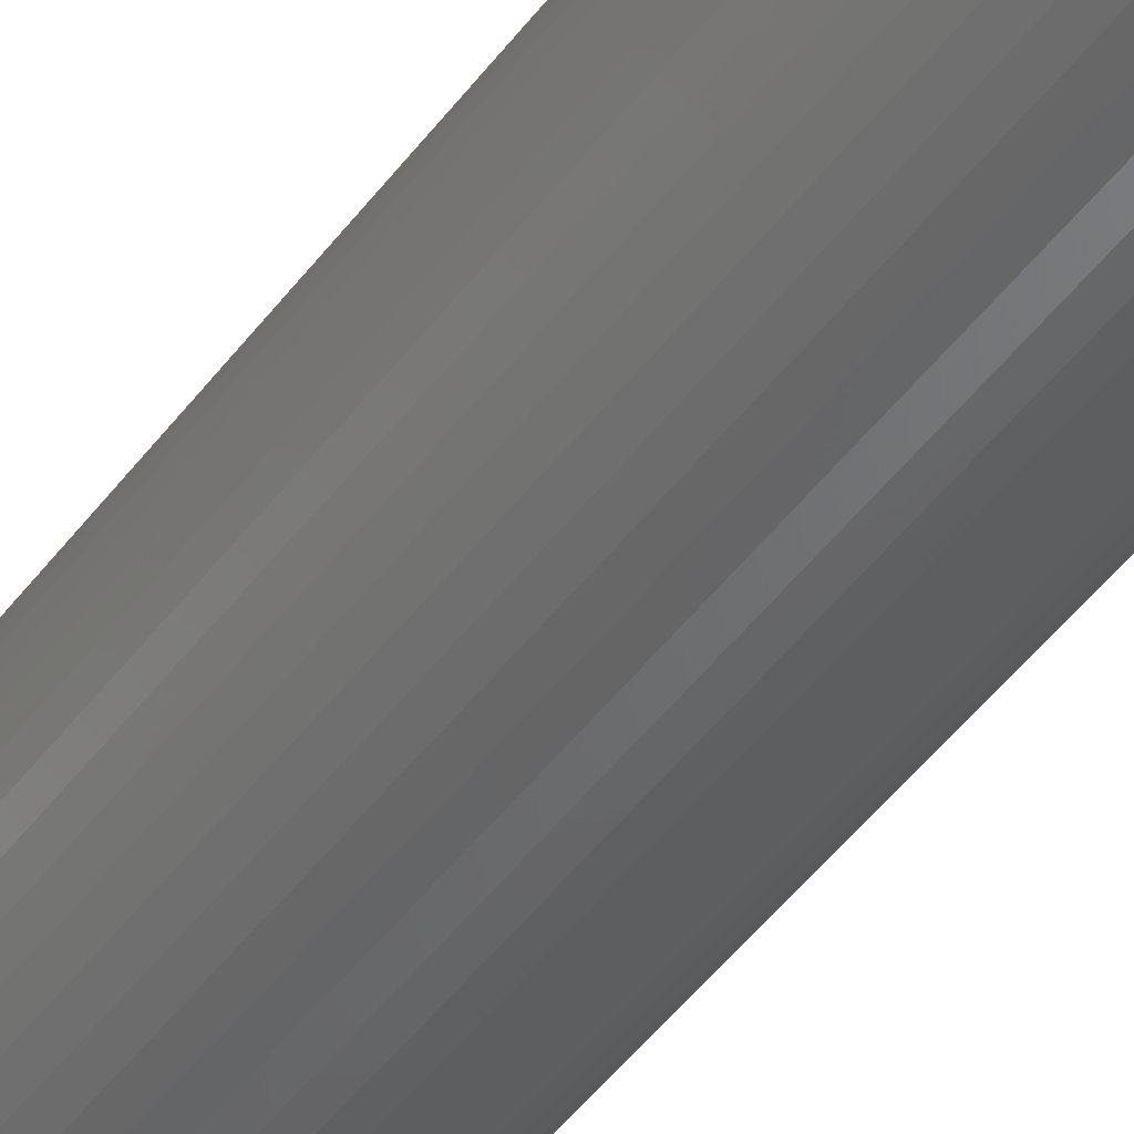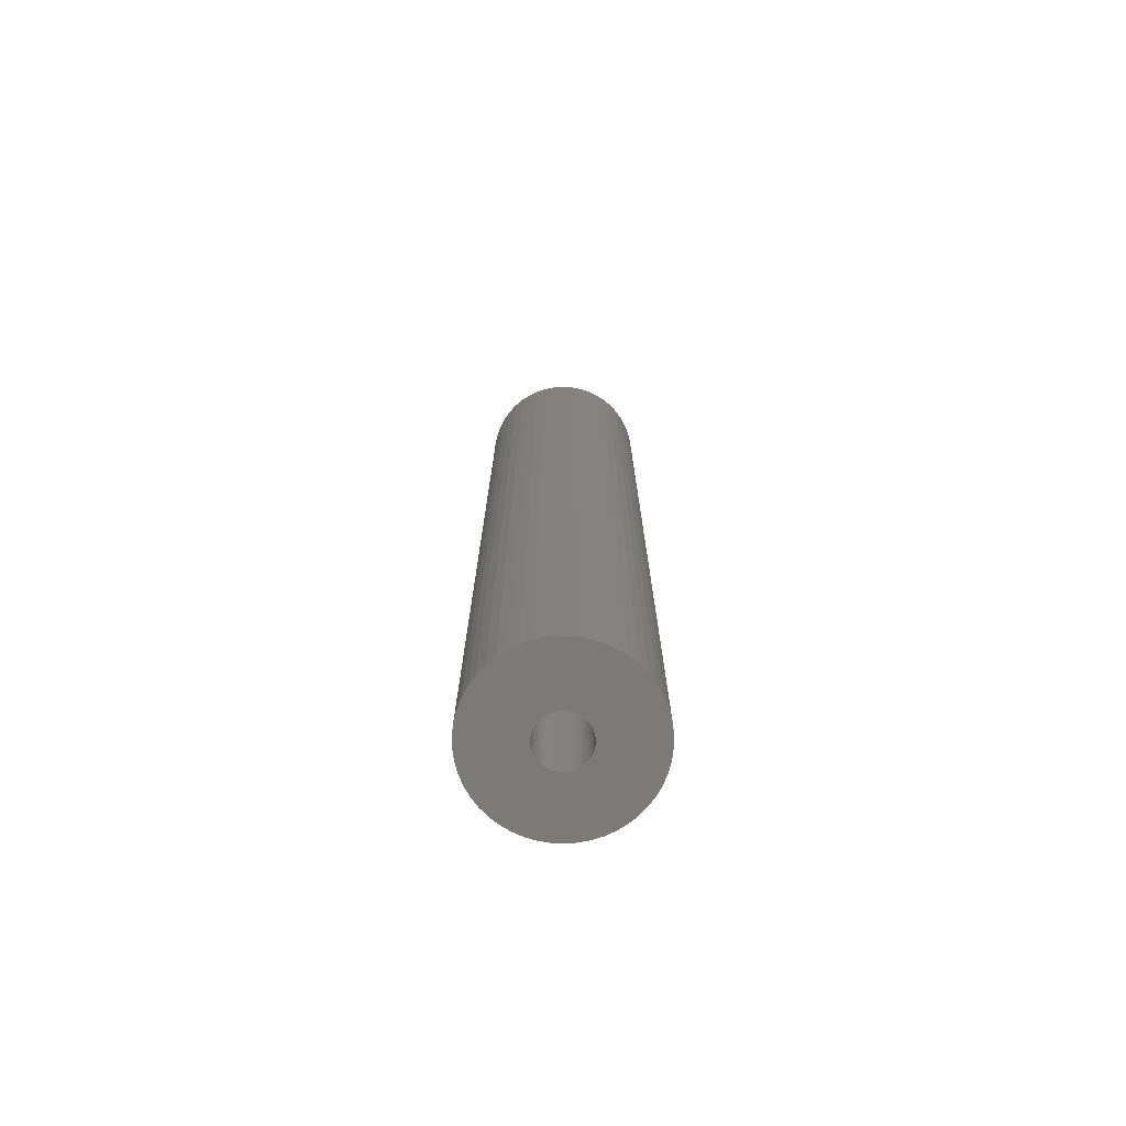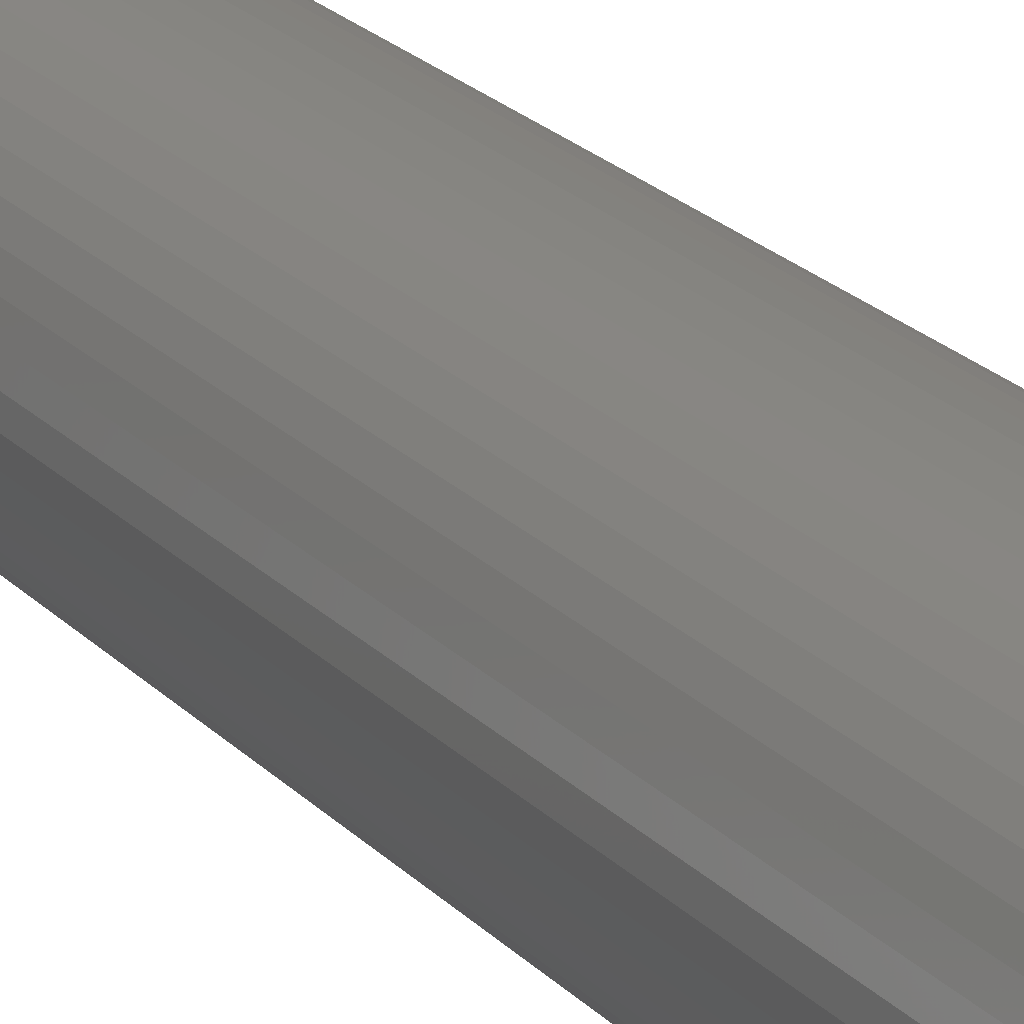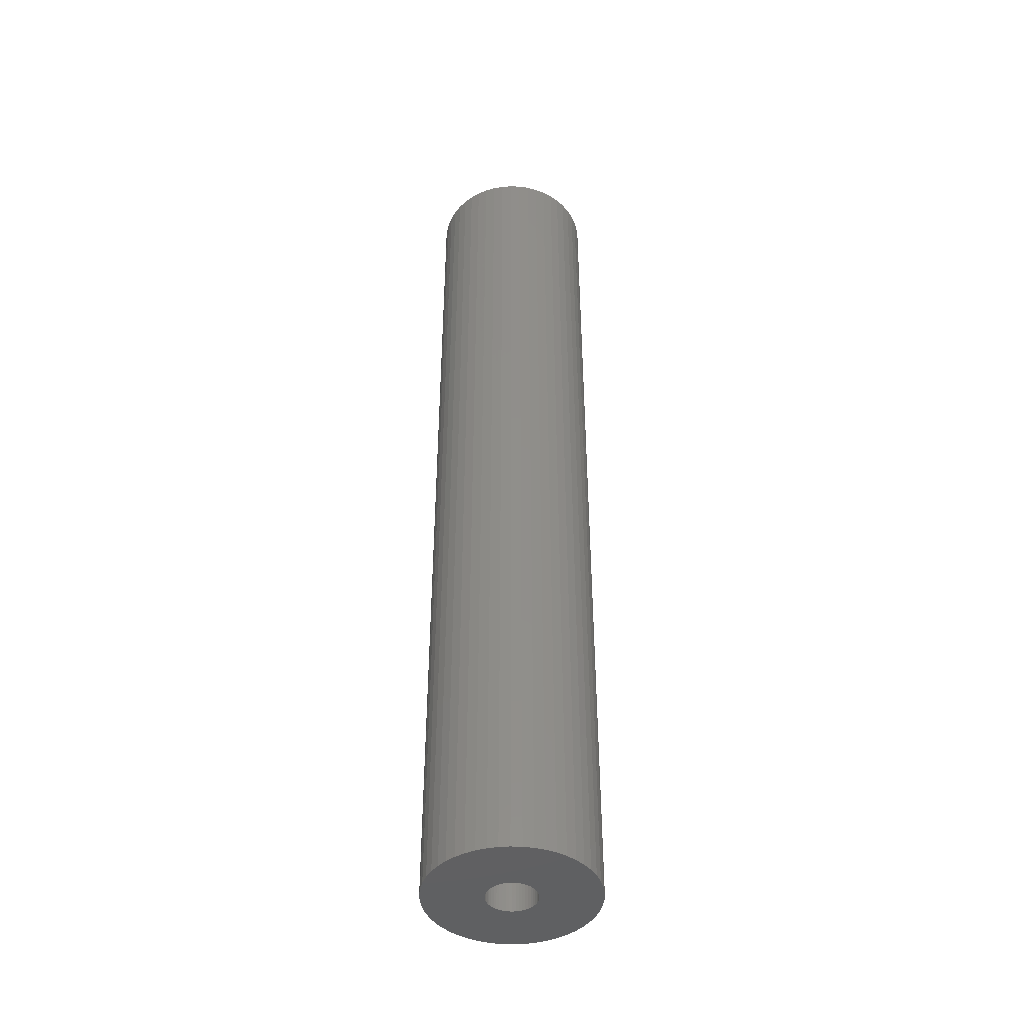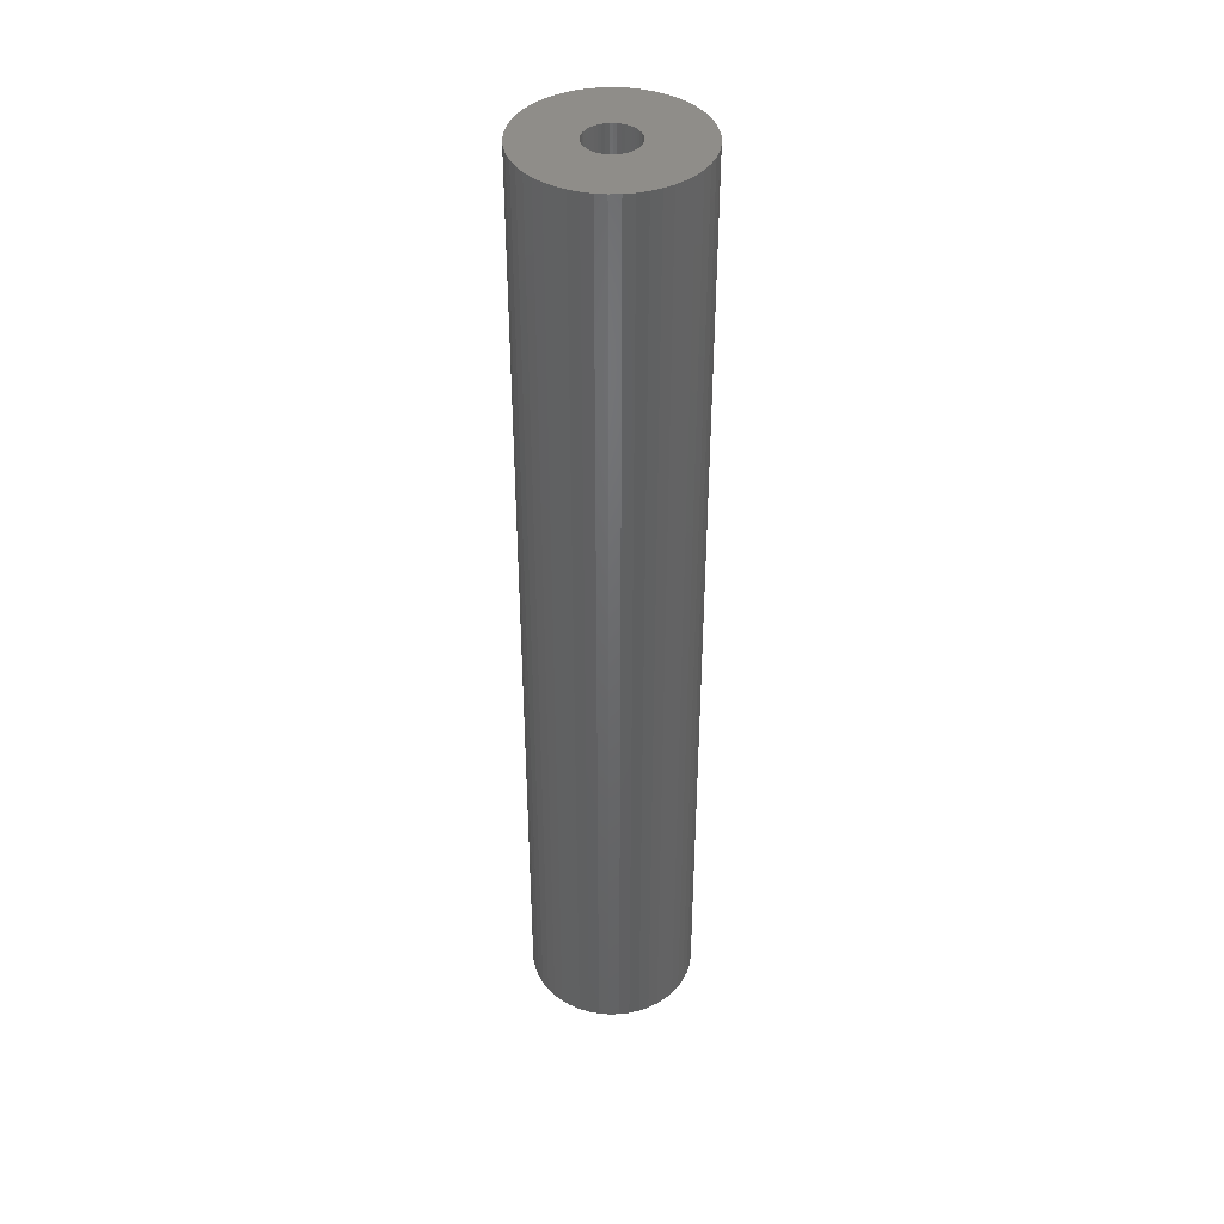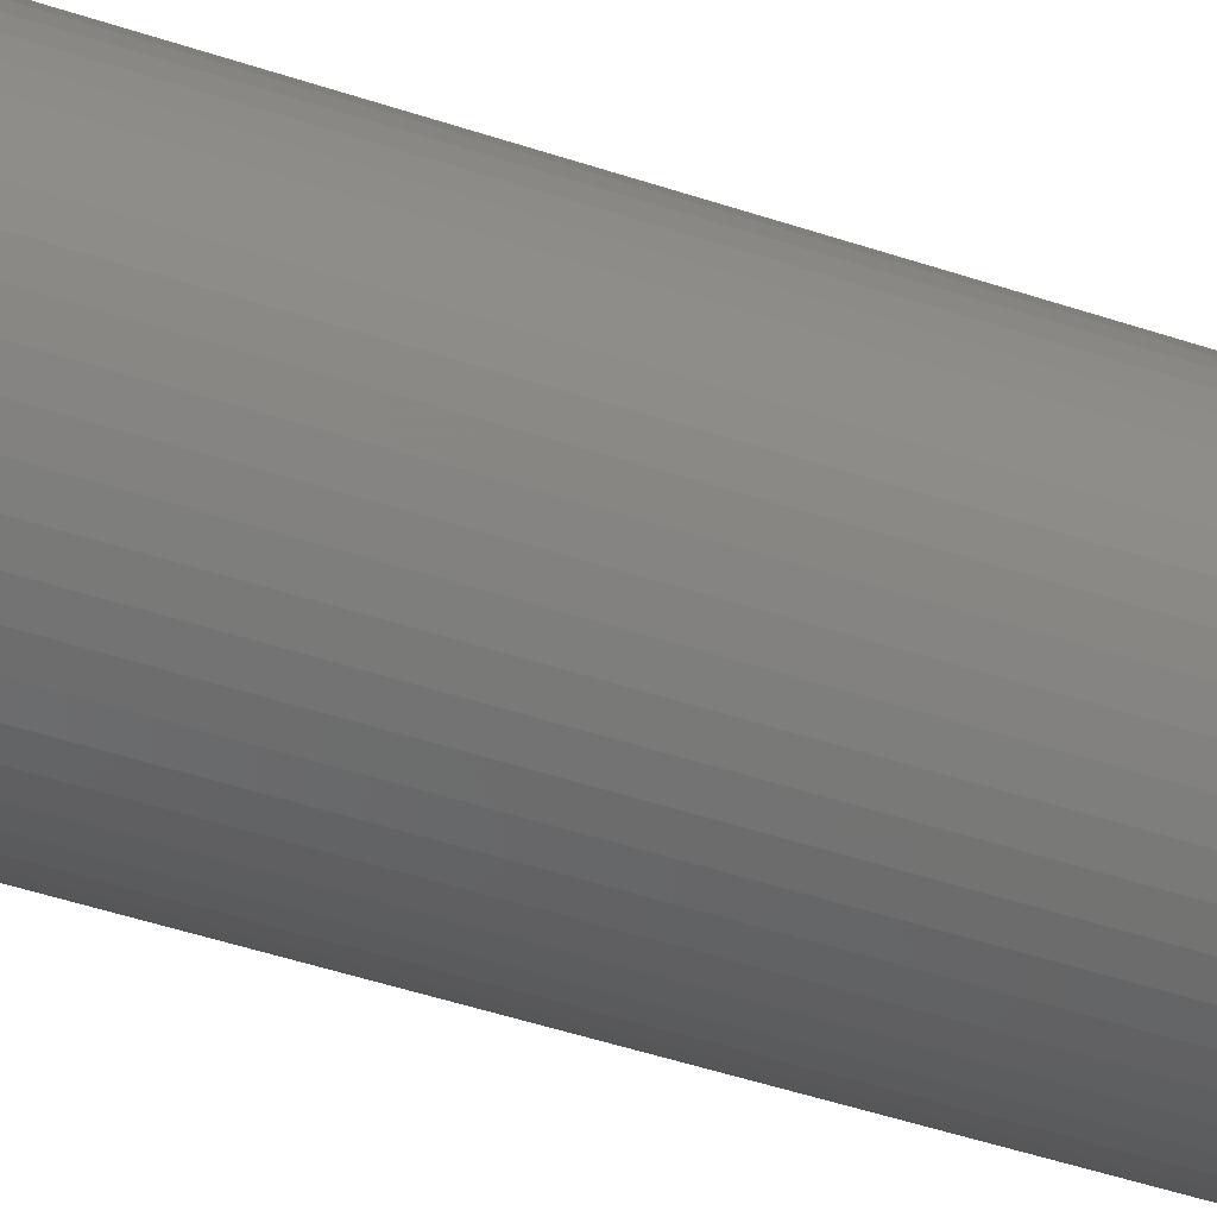
<metadata>
{"format":"stl","ext":"stl","renderer":"f3d","projection":"perspective","resolution":1024,"background":"white","views":[{"elev":-46.4,"azim":145.7,"up":"+Y"},{"elev":-73.7,"azim":11.3,"up":"+Z"},{"elev":19.6,"azim":-27.8,"up":"+Y"},{"elev":-43.4,"azim":141.3,"up":"+Z"},{"elev":41.1,"azim":92.1,"up":"+Z"},{"elev":-38.6,"azim":-114.1,"up":"+Y"}]}
</metadata>
<code>
# stl→obj: 200 verts, 400 faces
v 5.25 0 30
v 5.209 0.658 -30
v 5.209 0.658 30
v 5.25 0 -30
v -5.25 0 -30
v -5.209 0.658 30
v -5.209 0.658 -30
v -5.25 0 30
v 0.3296 5.24 -30
v -0.3296 5.24 30
v 0.3296 5.24 30
v -0.3296 5.24 -30
v -0.3296 -5.24 -30
v 0.3296 -5.24 30
v -0.3296 -5.24 30
v 0.3296 -5.24 -30
v 3.827 3.594 -30
v 3.346 4.045 30
v 3.827 3.594 30
v 3.346 4.045 -30
v -3.346 4.045 -30
v -3.827 3.594 30
v -3.346 4.045 30
v -3.827 3.594 -30
v -1.622 4.993 -30
v -2.235 4.75 30
v -1.622 4.993 30
v -2.235 4.75 -30
v 4.881 1.933 30
v 4.601 2.529 -30
v 4.601 2.529 30
v 4.881 1.933 -30
v 5.085 1.306 -30
v 5.085 1.306 30
v 2.235 4.75 -30
v 1.622 4.993 30
v 2.235 4.75 30
v 1.622 4.993 -30
v 2.813 4.433 -30
v 2.813 4.433 30
v -4.881 1.933 -30
v -4.601 2.529 30
v -4.601 2.529 -30
v -4.881 1.933 30
v 1.55 0 30
v 1.538 0.1943 30
v 5.209 -0.658 30
v 1.501 0.3855 30
v 1.538 -0.1943 30
v 1.441 0.5706 30
v 5.085 -1.306 30
v 1.358 0.7467 30
v 4.247 3.086 30
v 1.501 -0.3855 30
v 1.254 0.9111 30
v 4.881 -1.933 30
v 1.13 1.061 30
v 1.441 -0.5706 30
v 0.988 1.194 30
v 4.601 -2.529 30
v 0.8305 1.309 30
v 1.358 -0.7467 30
v 0.66 1.402 30
v 4.247 -3.086 30
v 1.254 -0.9111 30
v 0.479 1.474 30
v 0.9838 5.157 30
v 0.2904 1.523 30
v 0.09732 1.547 30
v -0.09732 1.547 30
v -0.2904 1.523 30
v -0.9838 5.157 30
v -0.479 1.474 30
v -0.66 1.402 30
v -0.8305 1.309 30
v -2.813 4.433 30
v -0.988 1.194 30
v -1.13 1.061 30
v -4.247 3.086 30
v -1.254 0.9111 30
v 3.827 -3.594 30
v 1.13 -1.061 30
v 3.346 -4.045 30
v 0.988 -1.194 30
v 2.813 -4.433 30
v 0.8305 -1.309 30
v 2.235 -4.75 30
v 0.66 -1.402 30
v 1.622 -4.993 30
v 0.479 -1.474 30
v 0.9838 -5.157 30
v 0.2904 -1.523 30
v 0.09732 -1.547 30
v -0.09732 -1.547 30
v -0.2904 -1.523 30
v -0.9838 -5.157 30
v -0.479 -1.474 30
v -1.622 -4.993 30
v -0.66 -1.402 30
v -2.235 -4.75 30
v -0.8305 -1.309 30
v -2.813 -4.433 30
v -0.988 -1.194 30
v -3.346 -4.045 30
v -1.13 -1.061 30
v -3.827 -3.594 30
v -1.254 -0.9111 30
v -4.247 -3.086 30
v -1.358 -0.7467 30
v -4.601 -2.529 30
v -1.441 -0.5706 30
v -4.881 -1.933 30
v -1.501 -0.3855 30
v -5.085 -1.306 30
v -1.538 -0.1943 30
v -5.209 -0.658 30
v -1.55 0 30
v -1.358 0.7467 30
v -1.441 0.5706 30
v -1.501 0.3855 30
v -5.085 1.306 30
v -1.538 0.1943 30
v -2.813 4.433 -30
v -0.9838 5.157 -30
v 1.55 0 -30
v 5.209 -0.658 -30
v 1.538 -0.1943 -30
v 5.085 -1.306 -30
v 1.501 -0.3855 -30
v 4.881 -1.933 -30
v 1.538 0.1943 -30
v 1.441 -0.5706 -30
v 4.601 -2.529 -30
v 1.358 -0.7467 -30
v 4.247 -3.086 -30
v 1.501 0.3855 -30
v 1.254 -0.9111 -30
v 3.827 -3.594 -30
v 1.13 -1.061 -30
v 3.346 -4.045 -30
v 1.441 0.5706 -30
v 0.988 -1.194 -30
v 2.813 -4.433 -30
v 0.8305 -1.309 -30
v 2.235 -4.75 -30
v 1.358 0.7467 -30
v 0.66 -1.402 -30
v 1.622 -4.993 -30
v 4.247 3.086 -30
v 1.254 0.9111 -30
v 0.479 -1.474 -30
v 0.9838 -5.157 -30
v 0.2904 -1.523 -30
v 0.09732 -1.547 -30
v -0.09732 -1.547 -30
v -0.2904 -1.523 -30
v -0.9838 -5.157 -30
v -0.479 -1.474 -30
v -1.622 -4.993 -30
v -0.66 -1.402 -30
v -2.235 -4.75 -30
v -0.8305 -1.309 -30
v -2.813 -4.433 -30
v -0.988 -1.194 -30
v -3.346 -4.045 -30
v -1.13 -1.061 -30
v -3.827 -3.594 -30
v -4.247 -3.086 -30
v -1.254 -0.9111 -30
v 1.13 1.061 -30
v 0.988 1.194 -30
v 0.8305 1.309 -30
v 0.66 1.402 -30
v 0.479 1.474 -30
v 0.9838 5.157 -30
v 0.2904 1.523 -30
v 0.09732 1.547 -30
v -0.09732 1.547 -30
v -0.2904 1.523 -30
v -0.479 1.474 -30
v -0.66 1.402 -30
v -0.8305 1.309 -30
v -0.988 1.194 -30
v -1.13 1.061 -30
v -1.254 0.9111 -30
v -4.247 3.086 -30
v -1.358 0.7467 -30
v -1.441 0.5706 -30
v -1.501 0.3855 -30
v -5.085 1.306 -30
v -1.538 0.1943 -30
v -1.55 0 -30
v -1.358 -0.7467 -30
v -4.601 -2.529 -30
v -1.441 -0.5706 -30
v -4.881 -1.933 -30
v -1.501 -0.3855 -30
v -5.085 -1.306 -30
v -1.538 -0.1943 -30
v -5.209 -0.658 -30
f 1 2 3
f 2 1 4
f 5 6 7
f 6 5 8
f 9 10 11
f 10 9 12
f 13 14 15
f 14 13 16
f 17 18 19
f 18 17 20
f 21 22 23
f 22 21 24
f 25 26 27
f 26 25 28
f 29 30 31
f 30 29 32
f 3 33 34
f 33 3 2
f 35 36 37
f 36 35 38
f 39 37 40
f 37 39 35
f 41 42 43
f 42 41 44
f 45 1 3
f 46 3 34
f 1 45 47
f 48 34 29
f 49 47 45
f 50 29 31
f 47 49 51
f 52 31 53
f 54 51 49
f 55 53 19
f 51 54 56
f 57 19 18
f 58 56 54
f 59 18 40
f 56 58 60
f 61 40 37
f 62 60 58
f 63 37 36
f 60 62 64
f 65 64 62
f 3 46 45
f 34 48 46
f 29 50 48
f 31 52 50
f 53 55 52
f 19 57 55
f 18 59 57
f 66 36 67
f 40 61 59
f 37 63 61
f 36 66 63
f 68 67 11
f 67 68 66
f 11 69 68
f 11 70 69
f 10 70 11
f 70 10 71
f 72 71 10
f 71 72 73
f 27 73 72
f 73 27 74
f 26 74 27
f 74 26 75
f 76 75 26
f 75 76 77
f 23 77 76
f 77 23 78
f 22 78 23
f 79 80 22
f 78 22 80
f 64 65 81
f 82 81 65
f 81 82 83
f 84 83 82
f 83 84 85
f 86 85 84
f 85 86 87
f 88 87 86
f 87 88 89
f 90 89 88
f 89 90 91
f 92 91 90
f 91 92 14
f 93 14 92
f 94 14 93
f 15 94 95
f 94 15 14
f 96 95 97
f 98 97 99
f 100 99 101
f 95 96 15
f 102 101 103
f 104 103 105
f 106 105 107
f 108 107 109
f 110 109 111
f 112 111 113
f 114 113 115
f 97 98 96
f 116 115 117
f 80 79 118
f 42 118 79
f 99 100 98
f 118 42 119
f 101 102 100
f 44 119 42
f 103 104 102
f 119 44 120
f 105 106 104
f 121 120 44
f 107 108 106
f 120 121 122
f 109 110 108
f 6 122 121
f 111 112 110
f 122 6 117
f 113 114 112
f 8 117 6
f 115 116 114
f 117 8 116
f 28 76 26
f 76 28 123
f 124 27 72
f 27 124 25
f 125 4 126
f 127 126 128
f 4 125 2
f 129 128 130
f 131 2 125
f 132 130 133
f 2 131 33
f 134 133 135
f 136 33 131
f 137 135 138
f 33 136 32
f 139 138 140
f 141 32 136
f 142 140 143
f 32 141 30
f 144 143 145
f 146 30 141
f 147 145 148
f 30 146 149
f 150 149 146
f 126 127 125
f 128 129 127
f 130 132 129
f 133 134 132
f 135 137 134
f 138 139 137
f 140 142 139
f 151 148 152
f 143 144 142
f 145 147 144
f 148 151 147
f 153 152 16
f 152 153 151
f 16 154 153
f 16 155 154
f 13 155 16
f 155 13 156
f 157 156 13
f 156 157 158
f 159 158 157
f 158 159 160
f 161 160 159
f 160 161 162
f 163 162 161
f 162 163 164
f 165 164 163
f 164 165 166
f 167 166 165
f 168 169 167
f 166 167 169
f 149 150 17
f 170 17 150
f 17 170 20
f 171 20 170
f 20 171 39
f 172 39 171
f 39 172 35
f 173 35 172
f 35 173 38
f 174 38 173
f 38 174 175
f 176 175 174
f 175 176 9
f 177 9 176
f 178 9 177
f 12 178 179
f 178 12 9
f 124 179 180
f 25 180 181
f 28 181 182
f 179 124 12
f 123 182 183
f 21 183 184
f 24 184 185
f 186 185 187
f 43 187 188
f 41 188 189
f 190 189 191
f 180 25 124
f 7 191 192
f 169 168 193
f 194 193 168
f 181 28 25
f 193 194 195
f 182 123 28
f 196 195 194
f 183 21 123
f 195 196 197
f 184 24 21
f 198 197 196
f 185 186 24
f 197 198 199
f 187 43 186
f 200 199 198
f 188 41 43
f 199 200 192
f 189 190 41
f 5 192 200
f 191 7 190
f 192 5 7
f 16 91 14
f 91 16 152
f 148 87 89
f 87 148 145
f 34 32 29
f 32 34 33
f 53 17 19
f 17 53 149
f 31 149 53
f 149 31 30
f 38 67 36
f 67 38 175
f 175 11 67
f 11 175 9
f 20 40 18
f 40 20 39
f 43 79 186
f 79 43 42
f 186 22 24
f 22 186 79
f 190 44 41
f 44 190 121
f 7 121 190
f 121 7 6
f 123 23 76
f 23 123 21
f 12 72 10
f 72 12 124
f 47 4 1
f 4 47 126
f 51 126 47
f 126 51 128
f 167 104 106
f 104 167 165
f 194 112 196
f 112 194 110
f 168 110 194
f 110 168 108
f 145 85 87
f 85 145 143
f 60 130 56
f 130 60 133
f 167 108 168
f 108 167 106
f 198 116 200
f 116 198 114
f 200 8 5
f 8 200 116
f 196 114 198
f 114 196 112
f 143 83 85
f 83 143 140
f 152 89 91
f 89 152 148
f 64 133 60
f 133 64 135
f 81 135 64
f 135 81 138
f 56 128 51
f 128 56 130
f 157 15 96
f 15 157 13
f 163 100 102
f 100 163 161
f 140 81 83
f 81 140 138
f 159 96 98
f 96 159 157
f 161 98 100
f 98 161 159
f 165 102 104
f 102 165 163
f 125 46 131
f 46 125 45
f 117 191 122
f 191 117 192
f 178 69 70
f 69 178 177
f 154 94 93
f 94 154 155
f 171 57 59
f 57 171 170
f 184 77 78
f 77 184 183
f 181 73 74
f 73 181 180
f 141 52 146
f 52 141 50
f 146 55 150
f 55 146 52
f 174 63 66
f 63 174 173
f 176 66 68
f 66 176 174
f 172 59 61
f 59 172 171
f 119 187 118
f 187 119 188
f 80 184 78
f 184 80 185
f 120 188 119
f 188 120 189
f 182 74 75
f 74 182 181
f 180 71 73
f 71 180 179
f 147 90 88
f 90 147 151
f 136 50 141
f 50 136 48
f 131 48 136
f 48 131 46
f 150 57 170
f 57 150 55
f 177 68 69
f 68 177 176
f 173 61 63
f 61 173 172
f 118 185 80
f 185 118 187
f 122 189 120
f 189 122 191
f 183 75 77
f 75 183 182
f 179 70 71
f 70 179 178
f 127 45 125
f 45 127 49
f 132 54 129
f 54 132 58
f 129 49 127
f 49 129 54
f 109 195 111
f 195 109 193
f 105 169 107
f 169 105 166
f 153 93 92
f 93 153 154
f 142 86 84
f 86 142 144
f 156 97 95
f 97 156 158
f 111 197 113
f 197 111 195
f 139 65 137
f 65 139 82
f 144 88 86
f 88 144 147
f 134 58 132
f 58 134 62
f 137 62 134
f 62 137 65
f 155 95 94
f 95 155 156
f 158 99 97
f 99 158 160
f 107 193 109
f 193 107 169
f 113 199 115
f 199 113 197
f 115 192 117
f 192 115 199
f 139 84 82
f 84 139 142
f 151 92 90
f 92 151 153
f 160 101 99
f 101 160 162
f 162 103 101
f 103 162 164
f 164 105 103
f 105 164 166

</code>
